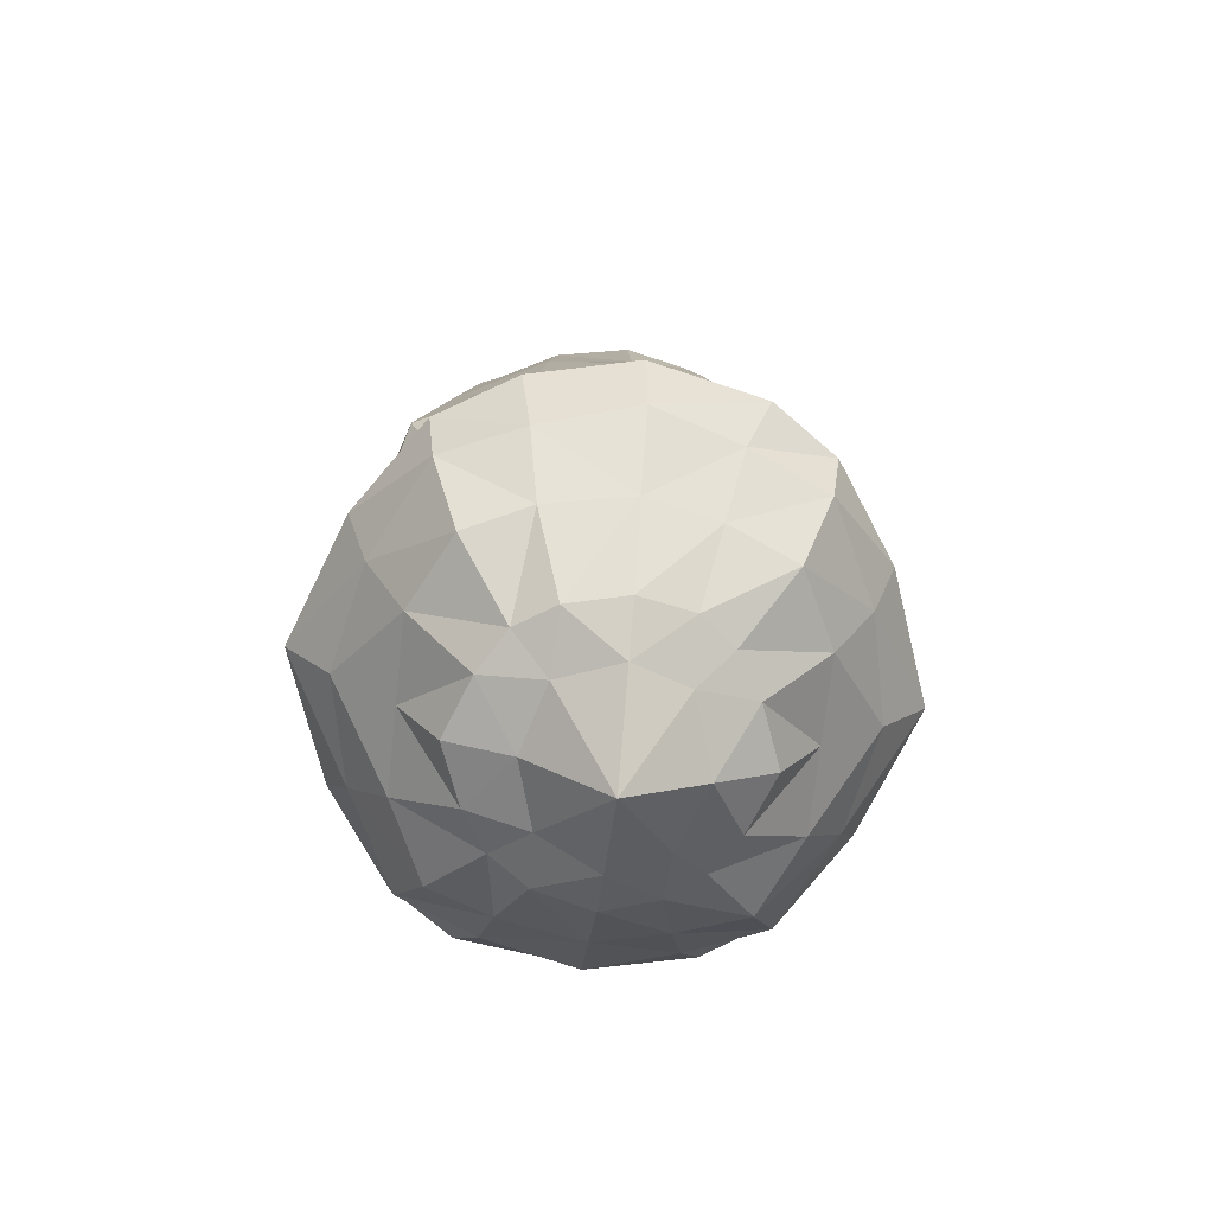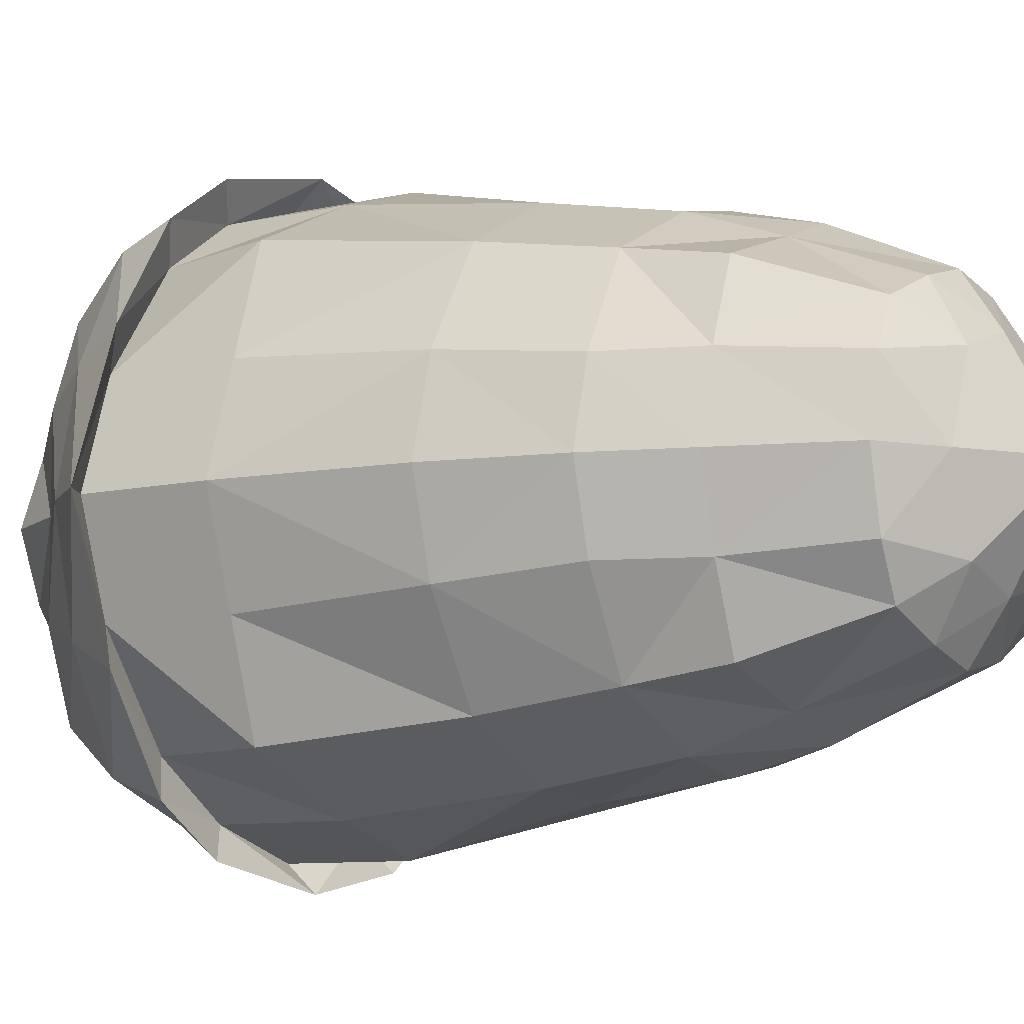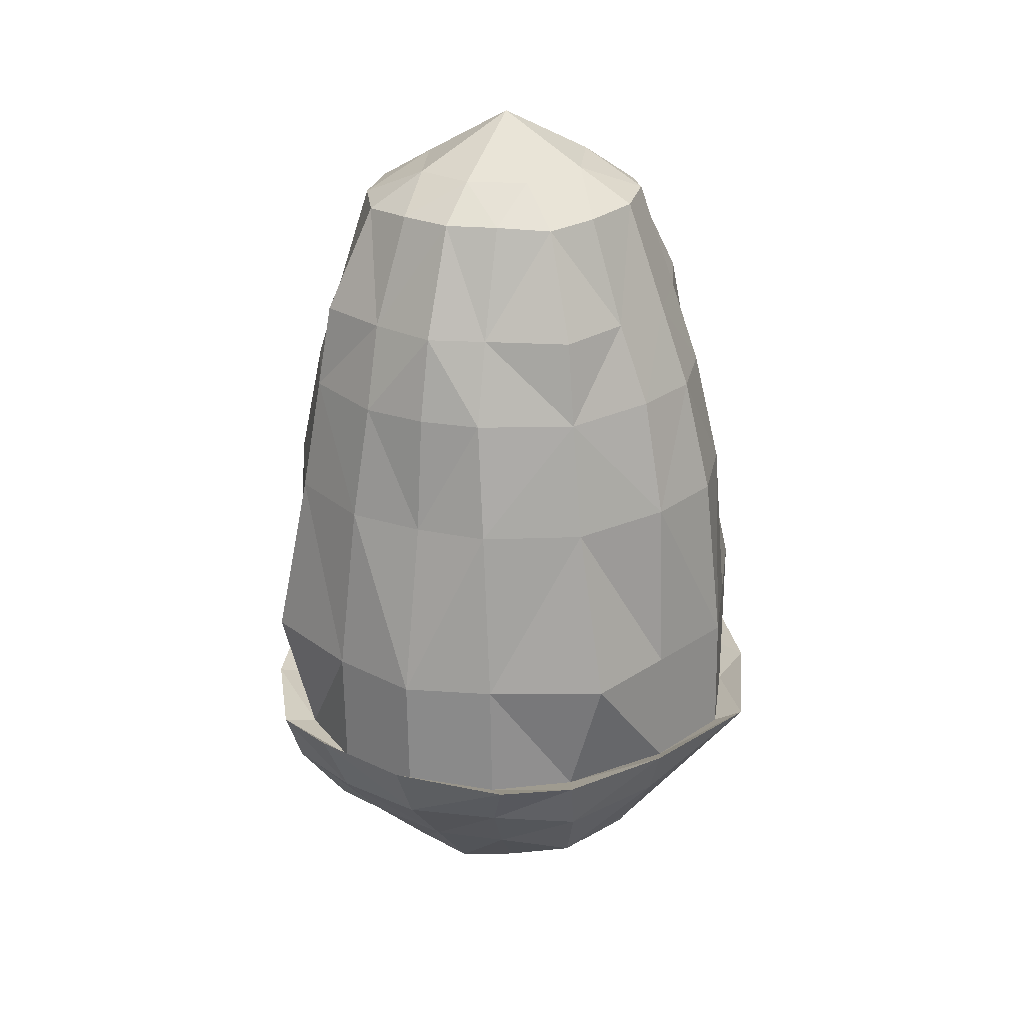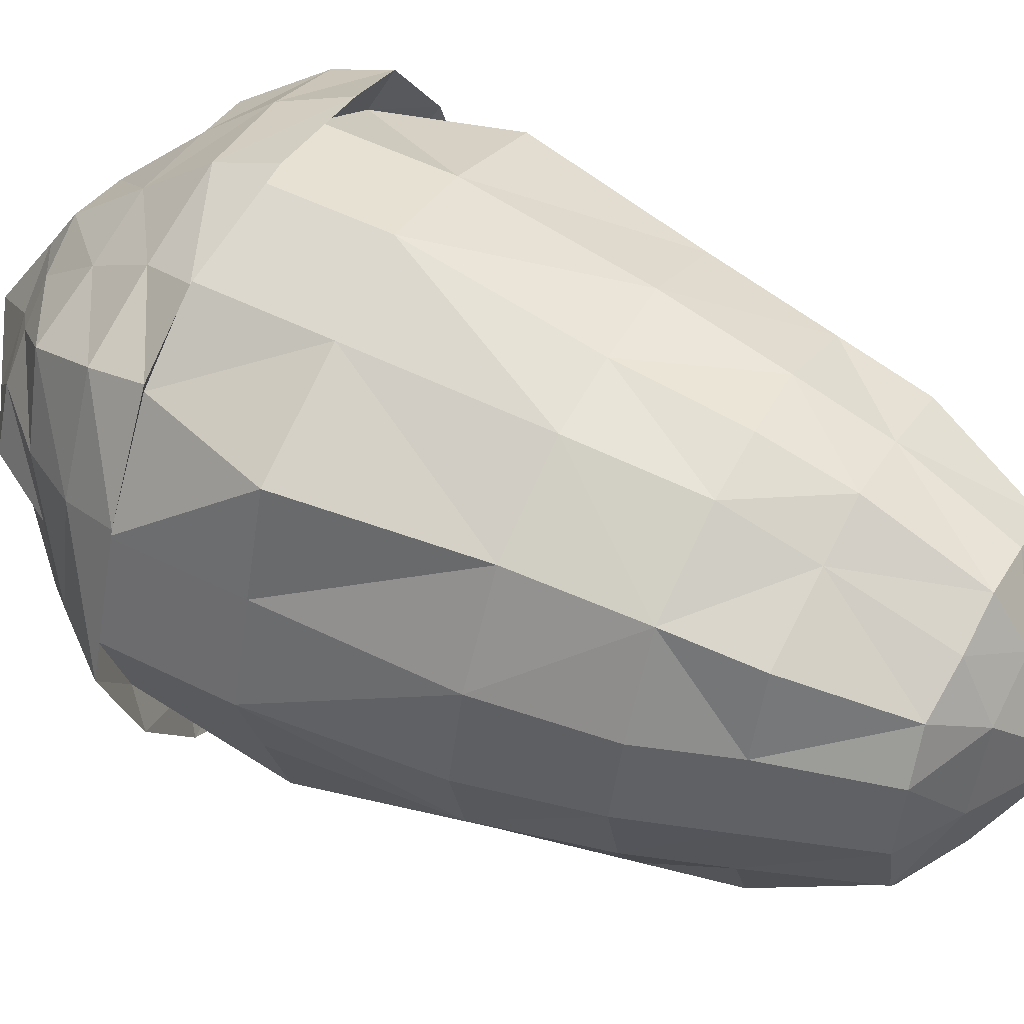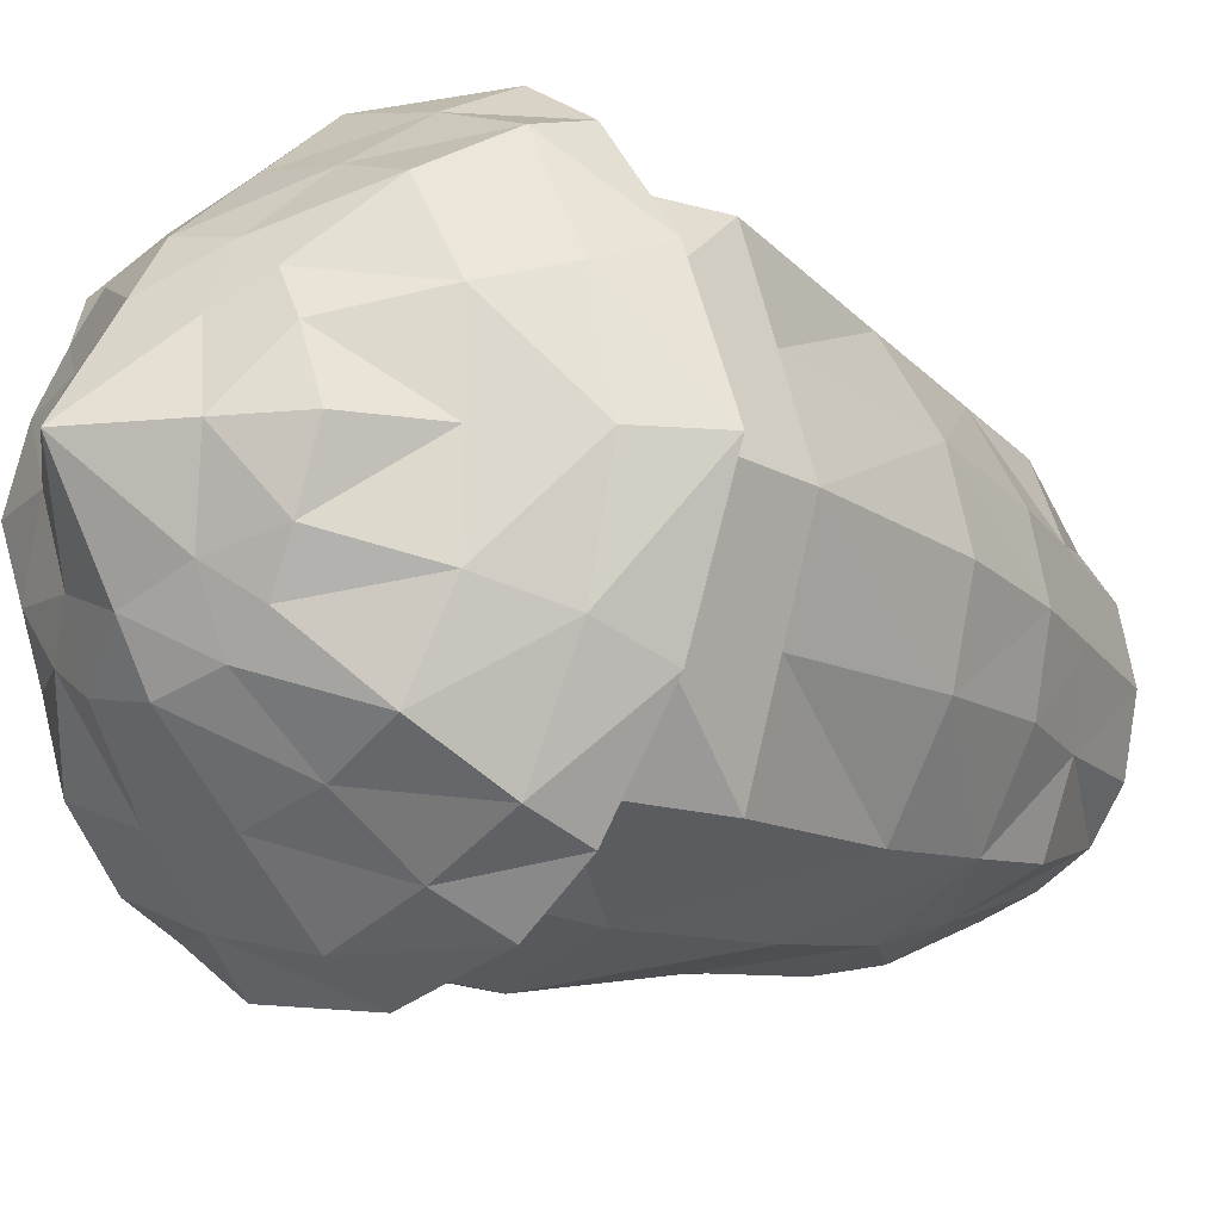
<metadata>
{"format":"obj","ext":"obj","renderer":"f3d","projection":"perspective","resolution":1024,"background":"white","views":[{"elev":-71.2,"azim":173.8,"up":"+Z"},{"elev":-8.3,"azim":-55.2,"up":"+Y"},{"elev":25.5,"azim":-154.4,"up":"+Z"},{"elev":52.3,"azim":-60.8,"up":"+Y"},{"elev":-17.3,"azim":-136.2,"up":"+Y"}]}
</metadata>
<code>
o Cube
v -0.2888 4.438 -1.079
v -0.2888 3.849 -1.079
v 0.2539 4.438 -1.087
v 0.2539 3.849 -1.087
v -0.2854 4.455 1.114
v -0.2854 3.832 1.114
v 0.3211 4.455 1.104
v 0.3211 3.832 1.104
v 0.006705 3.726 1.122
v -0.02914 4.557 -1.104
v 0.006705 4.561 1.122
v -0.02914 3.73 -1.104
v -0.43 4.143 -1.097
v 0.4437 4.143 1.115
v 0.3945 4.143 -1.11
v -0.4076 4.143 1.128
v -0.03321 4.143 -1.357
v 0.01072 4.143 1.371
v 0.164 3.758 1.119
v 0.1423 4.514 -1.101
v 0.164 4.528 1.119
v 0.1423 3.773 -1.101
v 0.2789 4.143 1.214
v 0.2058 4.143 -1.167
v -0.1405 4.52 1.124
v -0.1886 3.769 -1.079
v -0.1405 3.767 1.124
v -0.1886 4.518 -1.079
v -0.2618 4.143 -1.207
v -0.2421 4.143 1.222
v 0.403 4.331 1.115
v -0.3635 4.318 -1.095
v 0.3281 4.318 -1.106
v -0.3669 4.331 1.128
v -0.03049 4.419 -1.188
v 0.008261 4.419 1.218
v 0.1874 4.37 1.215
v 0.1484 4.341 -1.153
v -0.1942 4.356 -1.158
v -0.1632 4.361 1.221
v -0.3635 3.969 -1.095
v 0.3281 3.969 -1.106
v -0.3669 3.955 1.128
v -0.03049 3.868 -1.188
v 0.008261 3.868 1.218
v 0.403 3.955 1.115
v 0.1484 3.946 -1.153
v 0.1874 3.917 1.215
v -0.1632 3.926 1.221
v -0.1942 3.931 -1.158
v -0.5784 3.593 -0.2602
v 0.5697 4.694 -0.2787
v 0.5697 3.593 -0.2787
v -0.5784 4.694 -0.2602
v -0.0157 3.37 -0.2693
v -0.0157 4.917 -0.2693
v -0.7546 4.143 -0.2574
v 0.7459 4.143 -0.2815
v 0.255 3.444 -0.2736
v 0.255 4.843 -0.2736
v -0.2661 4.837 -0.2652
v -0.2661 3.45 -0.2652
v -0.6668 4.419 -0.2588
v 0.6581 4.419 -0.2801
v 0.6581 3.868 -0.2801
v -0.6668 3.868 -0.2588
v -0.4288 3.691 0.5701
v 0.4469 4.595 0.556
v -0.002178 3.527 0.5701
v 0.6315 4.143 0.5538
v 0.2005 3.563 0.5576
v -0.1746 3.564 0.5685
v 0.5825 4.355 0.5595
v 0.5825 3.932 0.5595
v 0.4469 3.691 0.556
v -0.4288 4.595 0.5701
v -0.002178 4.759 0.5701
v -0.6133 4.143 0.5739
v 0.2005 4.724 0.5576
v -0.1746 4.723 0.5685
v -0.5642 4.355 0.578
v -0.5642 3.932 0.578
v 0.5097 3.492 -0.5816
v -0.5281 4.795 -0.5648
v -0.01332 4.99 -0.541
v -0.8491 4.143 -0.5524
v 0.29 4.92 -0.5448
v -0.3424 4.923 -0.5605
v -0.7124 4.521 -0.5546
v -0.7124 3.765 -0.5546
v -0.5281 3.492 -0.5648
v 0.5097 4.795 -0.5816
v -0.01332 3.297 -0.541
v 0.8308 4.143 -0.5794
v 0.3247 3.355 -0.5713
v -0.3424 3.364 -0.5605
v 0.6941 4.521 -0.5772
v 0.6941 3.765 -0.5772
v -0.3942 3.728 0.8119
v 0.4202 4.559 0.7988
v 0.001669 3.588 0.8089
v 0.5504 4.143 0.7971
v 0.2081 3.648 0.801
v -0.1581 3.647 0.8093
v 0.5006 4.355 0.8003
v 0.5006 3.932 0.8003
v 0.4202 3.728 0.7988
v -0.3942 4.559 0.8119
v 0.001669 4.699 0.8089
v -0.5245 4.143 0.8144
v 0.2081 4.639 0.801
v -0.1581 4.64 0.8093
v -0.4746 4.355 0.816
v -0.4746 3.932 0.816
v 0.4866 3.643 0.2198
v -0.4792 4.644 0.2353
v -0.007635 4.803 0.2312
v -0.6978 4.143 0.2392
v 0.2283 4.781 0.2227
v -0.2182 4.781 0.2324
v -0.6365 4.386 0.2407
v -0.6365 3.901 0.2407
v -0.4792 3.643 0.2353
v 0.4866 4.644 0.2198
v -0.007635 3.484 0.2312
v 0.7051 4.143 0.2166
v 0.2283 3.506 0.2227
v -0.2182 3.506 0.2324
v 0.6439 4.386 0.2201
v 0.6439 3.901 0.2201
v -0.4784 3.593 -0.6096
v 0.4585 4.694 -0.6247
v -0.0213 3.37 -0.617
v 0.7403 4.143 -0.6293
v 0.2494 3.444 -0.6213
v -0.2717 3.45 -0.613
v 0.6525 4.419 -0.6278
v 0.6525 3.868 -0.6278
v 0.4585 3.582 -0.6247
v -0.4784 4.694 -0.6096
v -0.0213 4.917 -0.617
v -0.7602 4.143 -0.6051
v 0.2494 4.843 -0.6213
v -0.2717 4.837 -0.613
v -0.6724 4.419 -0.6065
v -0.6724 3.868 -0.6065
v 0.4052 3.673 -0.9373
v -0.4352 4.614 -0.9238
v -0.02592 4.74 -0.9038
v -0.5445 4.143 -0.8955
v 0.2204 4.694 -0.9078
v -0.2361 4.694 -0.9005
v -0.5445 4.391 -0.8955
v -0.5445 3.896 -0.8955
v -0.4352 3.673 -0.9238
v 0.4052 4.614 -0.9373
v -0.02592 3.547 -0.9038
v 0.5154 4.143 -0.9126
v 0.2204 3.593 -0.9078
v -0.2361 3.593 -0.9005
v 0.5154 4.391 -0.9126
v 0.5154 3.896 -0.9126
v -0.5106 3.546 -0.7221
v 0.4871 4.741 -0.7382
v -0.02576 3.368 -0.7093
v 0.6968 4.143 -0.7416
v 0.256 3.446 -0.7345
v -0.2805 3.447 -0.7143
v 0.6302 4.451 -0.7405
v 0.6302 3.836 -0.7405
v 0.4871 3.546 -0.7382
v -0.5106 4.741 -0.7221
v -0.02576 4.919 -0.7093
v -0.7203 4.143 -0.7188
v 0.256 4.841 -0.7345
v -0.2805 4.84 -0.7143
v -0.6537 4.451 -0.7198
v -0.6537 3.836 -0.7198
f 111 7 100
f 105 7 31
f 40 5 34
f 159 4 147
f 38 3 33
f 153 1 32
f 28 35 39
f 160 12 157
f 21 36 37
f 112 11 109
f 48 18 45
f 50 17 44
f 150 41 154
f 24 42 47
f 30 43 49
f 106 14 46
f 17 47 44
f 46 23 48
f 7 37 31
f 35 20 38
f 157 22 159
f 11 111 109
f 18 49 45
f 41 29 50
f 5 112 108
f 155 26 160
f 1 39 32
f 36 25 40
f 18 40 30
f 32 29 13
f 17 38 24
f 31 23 14
f 37 18 23
f 39 17 29
f 150 32 13
f 24 33 15
f 30 34 16
f 105 14 102
f 2 50 26
f 45 27 9
f 8 48 19
f 44 22 12
f 106 8 107
f 49 6 27
f 47 4 22
f 154 2 155
f 26 44 12
f 19 45 9
f 123 66 51
f 138 53 139
f 137 58 134
f 121 57 118
f 123 62 128
f 140 61 144
f 141 60 143
f 55 127 125
f 134 65 138
f 122 57 66
f 61 141 144
f 128 55 125
f 116 63 121
f 59 115 127
f 137 52 64
f 60 132 143
f 103 75 107
f 113 76 81
f 72 101 104
f 110 82 114
f 101 71 103
f 67 104 99
f 110 81 78
f 114 67 99
f 130 75 115
f 129 70 126
f 76 120 116
f 117 79 119
f 130 70 74
f 80 117 120
f 129 68 73
f 119 68 124
f 175 92 164
f 164 97 169
f 88 173 176
f 170 94 98
f 173 87 175
f 84 176 172
f 169 94 166
f 171 98 83
f 131 90 91
f 145 86 142
f 91 136 131
f 93 135 133
f 146 86 90
f 136 93 133
f 140 89 145
f 135 83 139
f 6 114 99
f 16 113 110
f 6 104 27
f 9 103 19
f 16 114 43
f 104 9 27
f 5 113 34
f 103 8 19
f 75 106 107
f 73 102 70
f 76 112 80
f 109 79 77
f 74 102 106
f 80 109 77
f 68 105 73
f 111 68 79
f 60 124 52
f 64 124 129
f 120 56 61
f 58 130 65
f 56 119 60
f 116 61 54
f 58 129 126
f 65 115 53
f 127 75 71
f 76 121 81
f 72 125 69
f 78 122 82
f 125 71 69
f 67 128 72
f 78 121 118
f 67 122 123
f 59 139 53
f 54 145 63
f 136 55 62
f 57 146 66
f 133 59 55
f 131 62 51
f 57 145 142
f 51 146 131
f 143 92 87
f 97 132 137
f 144 85 88
f 94 138 98
f 85 143 87
f 84 144 88
f 94 137 134
f 98 139 83
f 4 162 147
f 33 158 15
f 148 28 1
f 149 20 10
f 42 158 162
f 152 10 28
f 3 161 33
f 151 3 20
f 178 155 163
f 174 153 150
f 163 160 168
f 157 167 165
f 174 154 178
f 168 157 165
f 177 148 153
f 159 171 167
f 167 83 95
f 89 172 177
f 96 165 93
f 86 178 90
f 93 167 95
f 91 168 96
f 86 177 174
f 90 163 91
f 147 170 171
f 161 166 158
f 172 152 148
f 149 175 151
f 162 166 170
f 176 149 152
f 156 169 161
f 151 164 156
f 111 21 7
f 105 100 7
f 40 25 5
f 159 22 4
f 38 20 3
f 153 148 1
f 28 10 35
f 160 26 12
f 21 11 36
f 112 25 11
f 48 23 18
f 50 29 17
f 150 13 41
f 24 15 42
f 30 16 43
f 106 102 14
f 17 24 47
f 46 14 23
f 7 21 37
f 35 10 20
f 157 12 22
f 11 21 111
f 18 30 49
f 41 13 29
f 5 25 112
f 155 2 26
f 1 28 39
f 36 11 25
f 18 36 40
f 32 39 29
f 17 35 38
f 31 37 23
f 37 36 18
f 39 35 17
f 150 153 32
f 24 38 33
f 30 40 34
f 105 31 14
f 2 41 50
f 45 49 27
f 8 46 48
f 44 47 22
f 106 46 8
f 49 43 6
f 47 42 4
f 154 41 2
f 26 50 44
f 19 48 45
f 123 122 66
f 138 65 53
f 137 64 58
f 121 63 57
f 123 51 62
f 140 54 61
f 141 56 60
f 55 59 127
f 134 58 65
f 122 118 57
f 61 56 141
f 128 62 55
f 116 54 63
f 59 53 115
f 137 132 52
f 60 52 132
f 103 71 75
f 113 108 76
f 72 69 101
f 110 78 82
f 101 69 71
f 67 72 104
f 110 113 81
f 114 82 67
f 130 74 75
f 129 73 70
f 76 80 120
f 117 77 79
f 130 126 70
f 80 77 117
f 129 124 68
f 119 79 68
f 175 87 92
f 164 92 97
f 88 85 173
f 170 166 94
f 173 85 87
f 84 88 176
f 169 97 94
f 171 170 98
f 131 146 90
f 145 89 86
f 91 96 136
f 93 95 135
f 146 142 86
f 136 96 93
f 140 84 89
f 135 95 83
f 6 43 114
f 16 34 113
f 6 99 104
f 9 101 103
f 16 110 114
f 104 101 9
f 5 108 113
f 103 107 8
f 75 74 106
f 73 105 102
f 76 108 112
f 109 111 79
f 74 70 102
f 80 112 109
f 68 100 105
f 111 100 68
f 60 119 124
f 64 52 124
f 120 117 56
f 58 126 130
f 56 117 119
f 116 120 61
f 58 64 129
f 65 130 115
f 127 115 75
f 76 116 121
f 72 128 125
f 78 118 122
f 125 127 71
f 67 123 128
f 78 81 121
f 67 82 122
f 59 135 139
f 54 140 145
f 136 133 55
f 57 142 146
f 133 135 59
f 131 136 62
f 57 63 145
f 51 66 146
f 143 132 92
f 97 92 132
f 144 141 85
f 94 134 138
f 85 141 143
f 84 140 144
f 94 97 137
f 98 138 139
f 4 42 162
f 33 161 158
f 148 152 28
f 149 151 20
f 42 15 158
f 152 149 10
f 3 156 161
f 151 156 3
f 178 154 155
f 174 177 153
f 163 155 160
f 157 159 167
f 174 150 154
f 168 160 157
f 177 172 148
f 159 147 171
f 167 171 83
f 89 84 172
f 96 168 165
f 86 174 178
f 93 165 167
f 91 163 168
f 86 89 177
f 90 178 163
f 147 162 170
f 161 169 166
f 172 176 152
f 149 173 175
f 162 158 166
f 176 173 149
f 156 164 169
f 151 175 164

</code>
